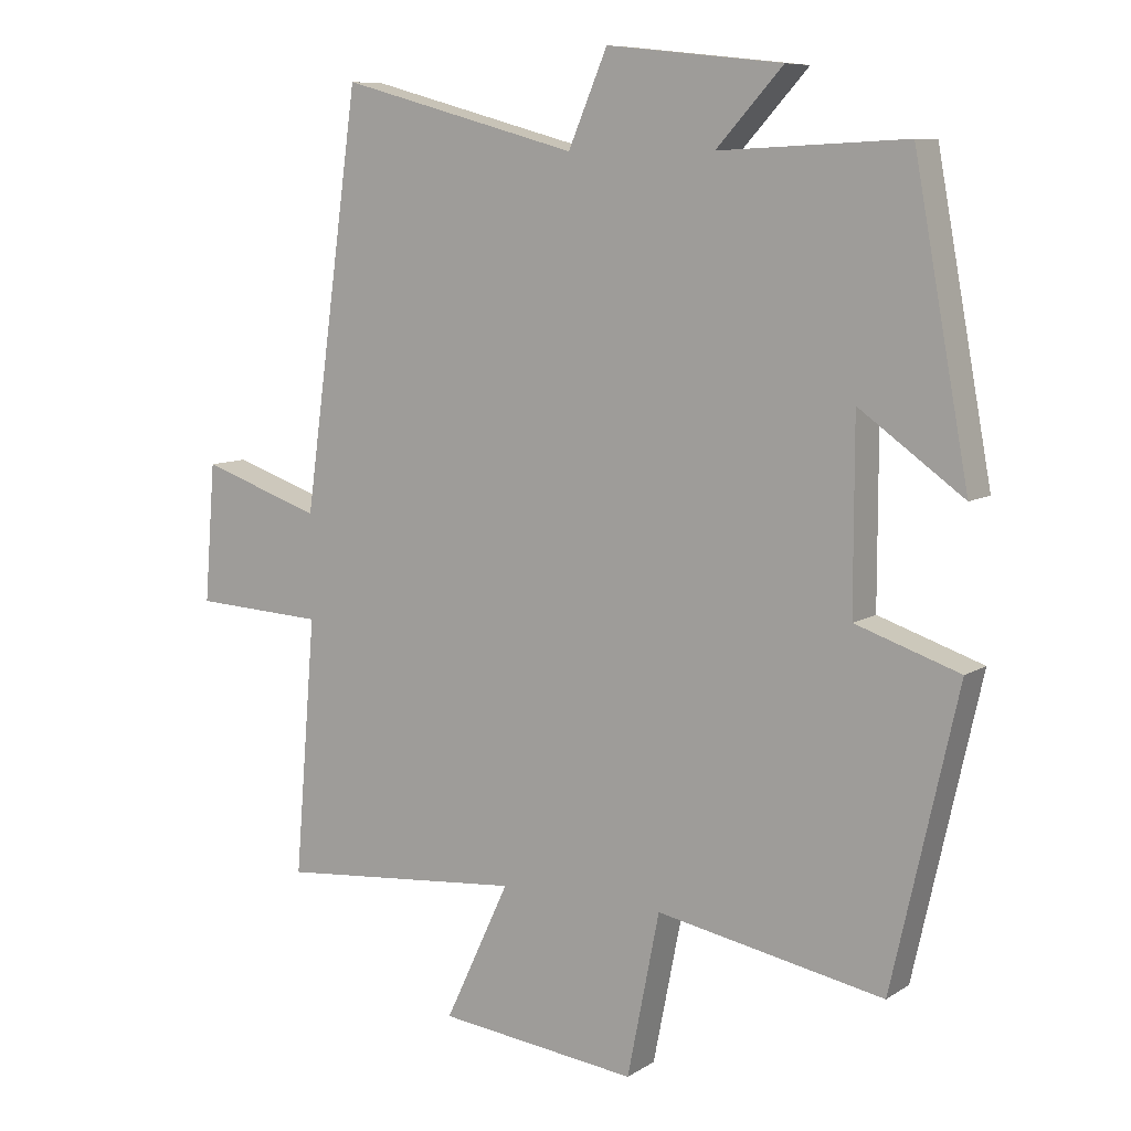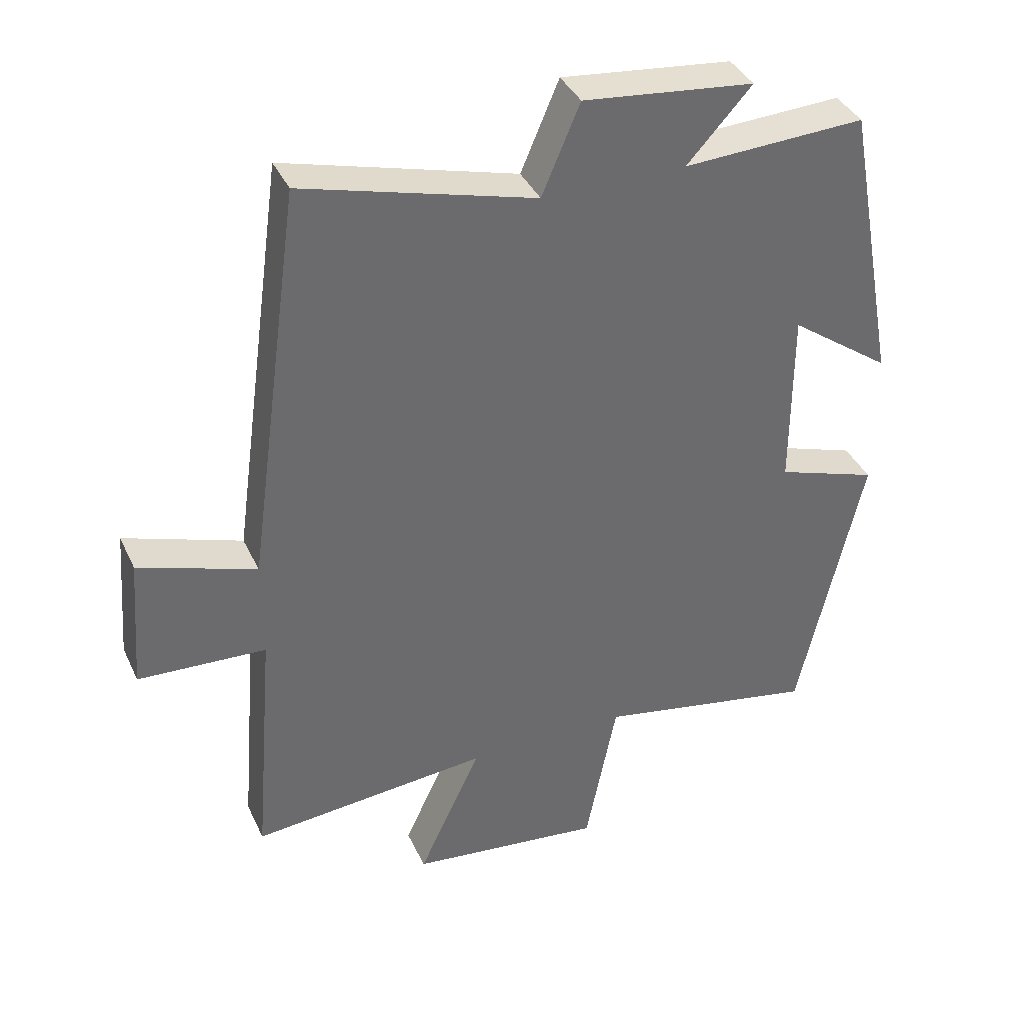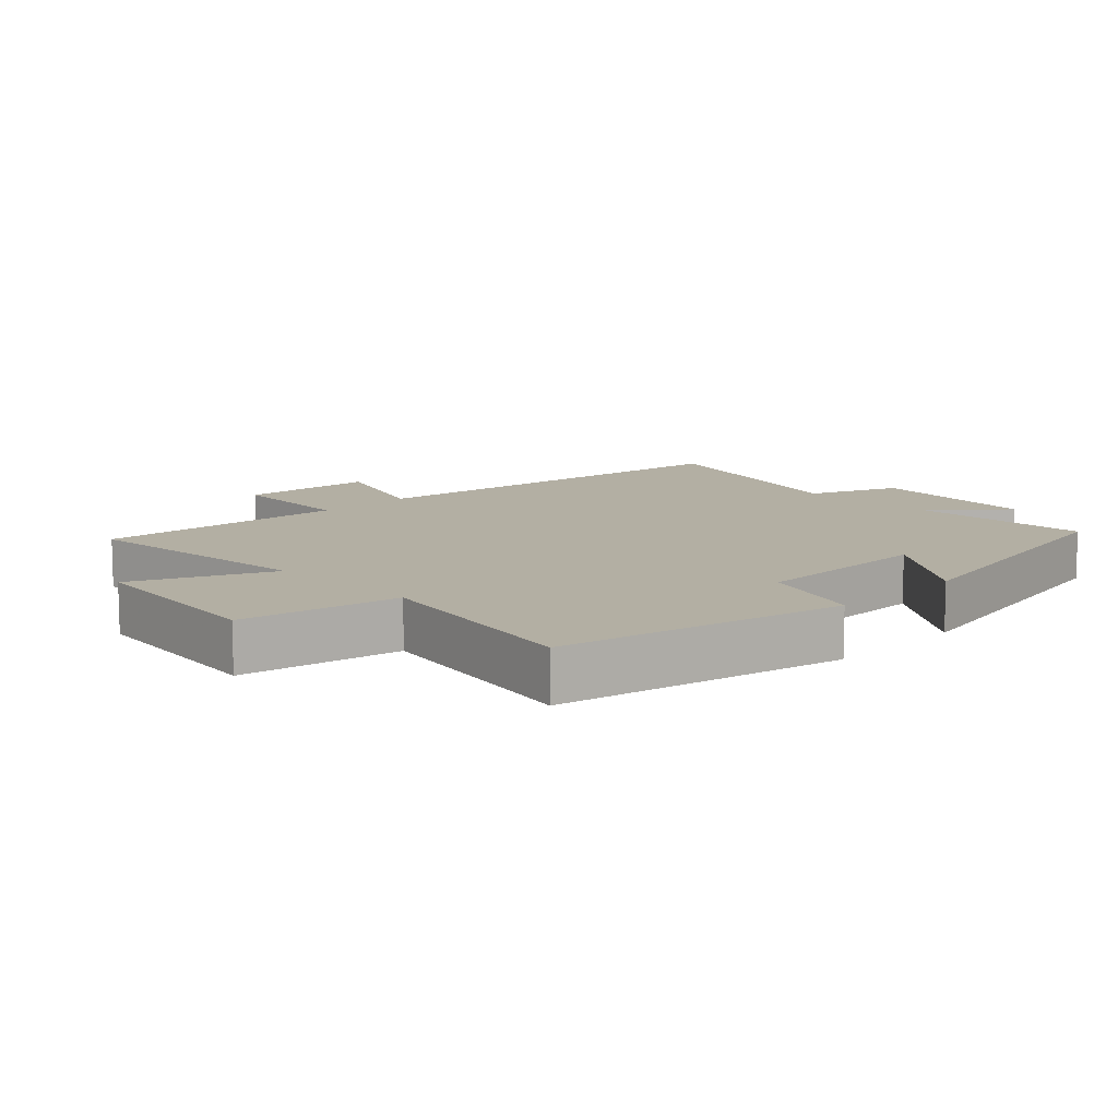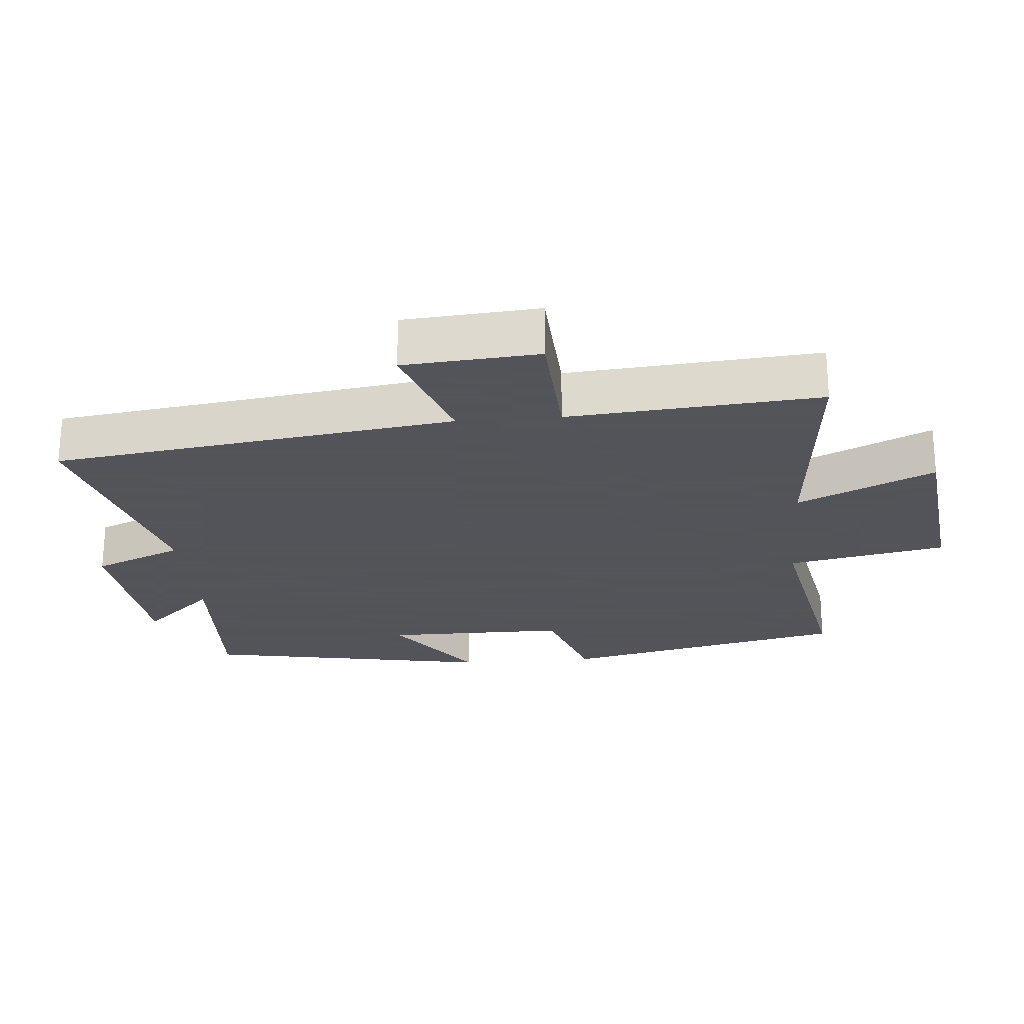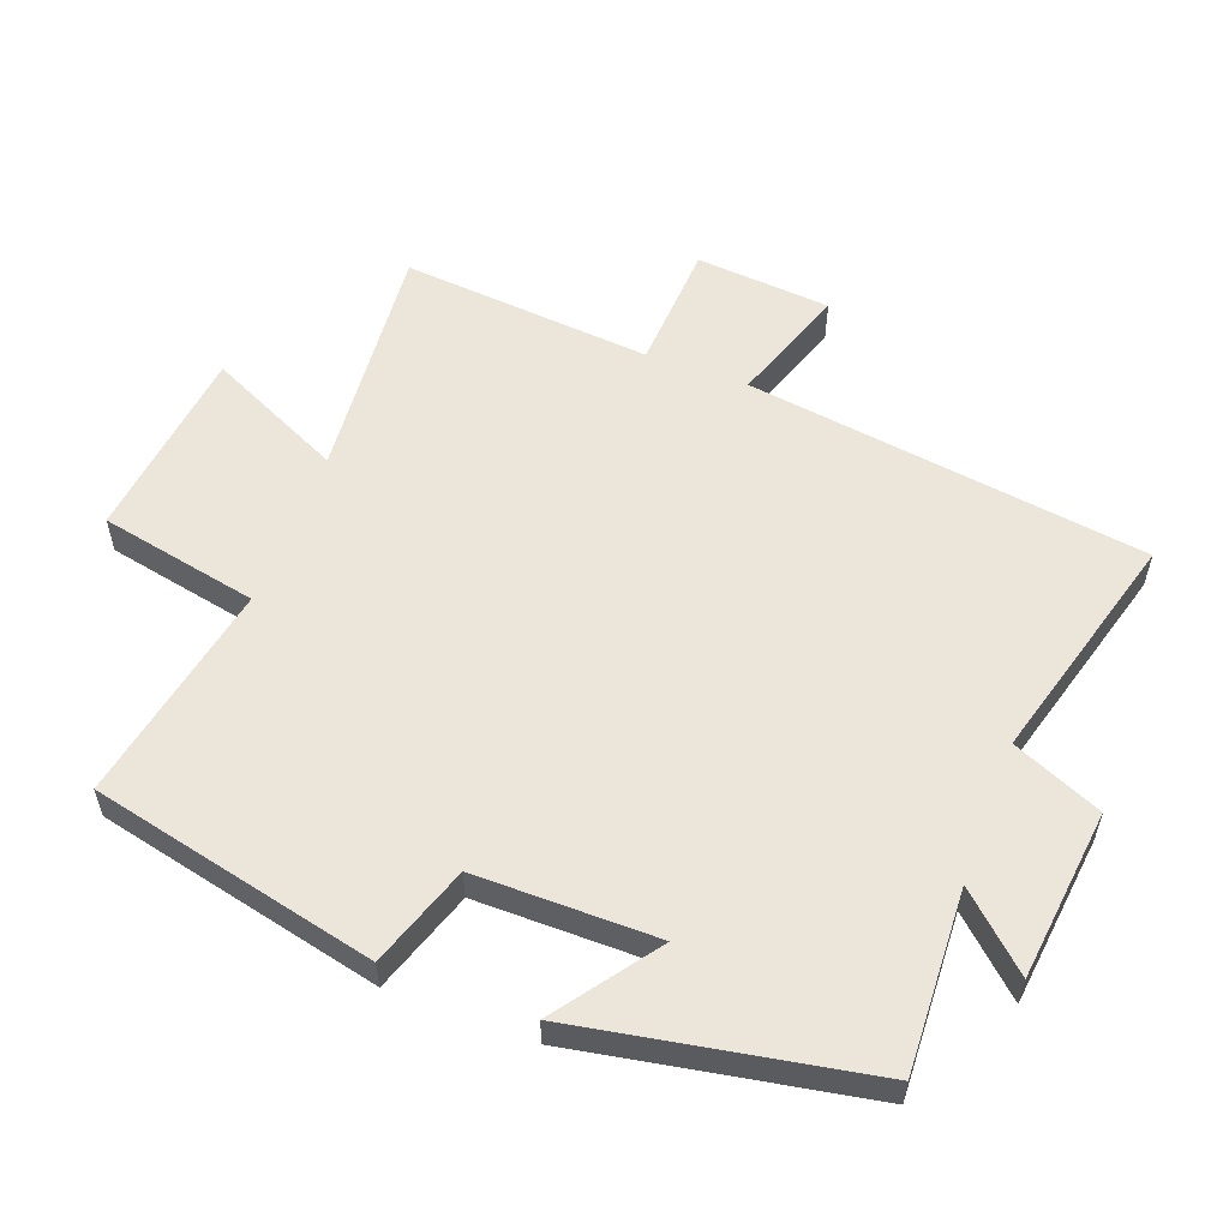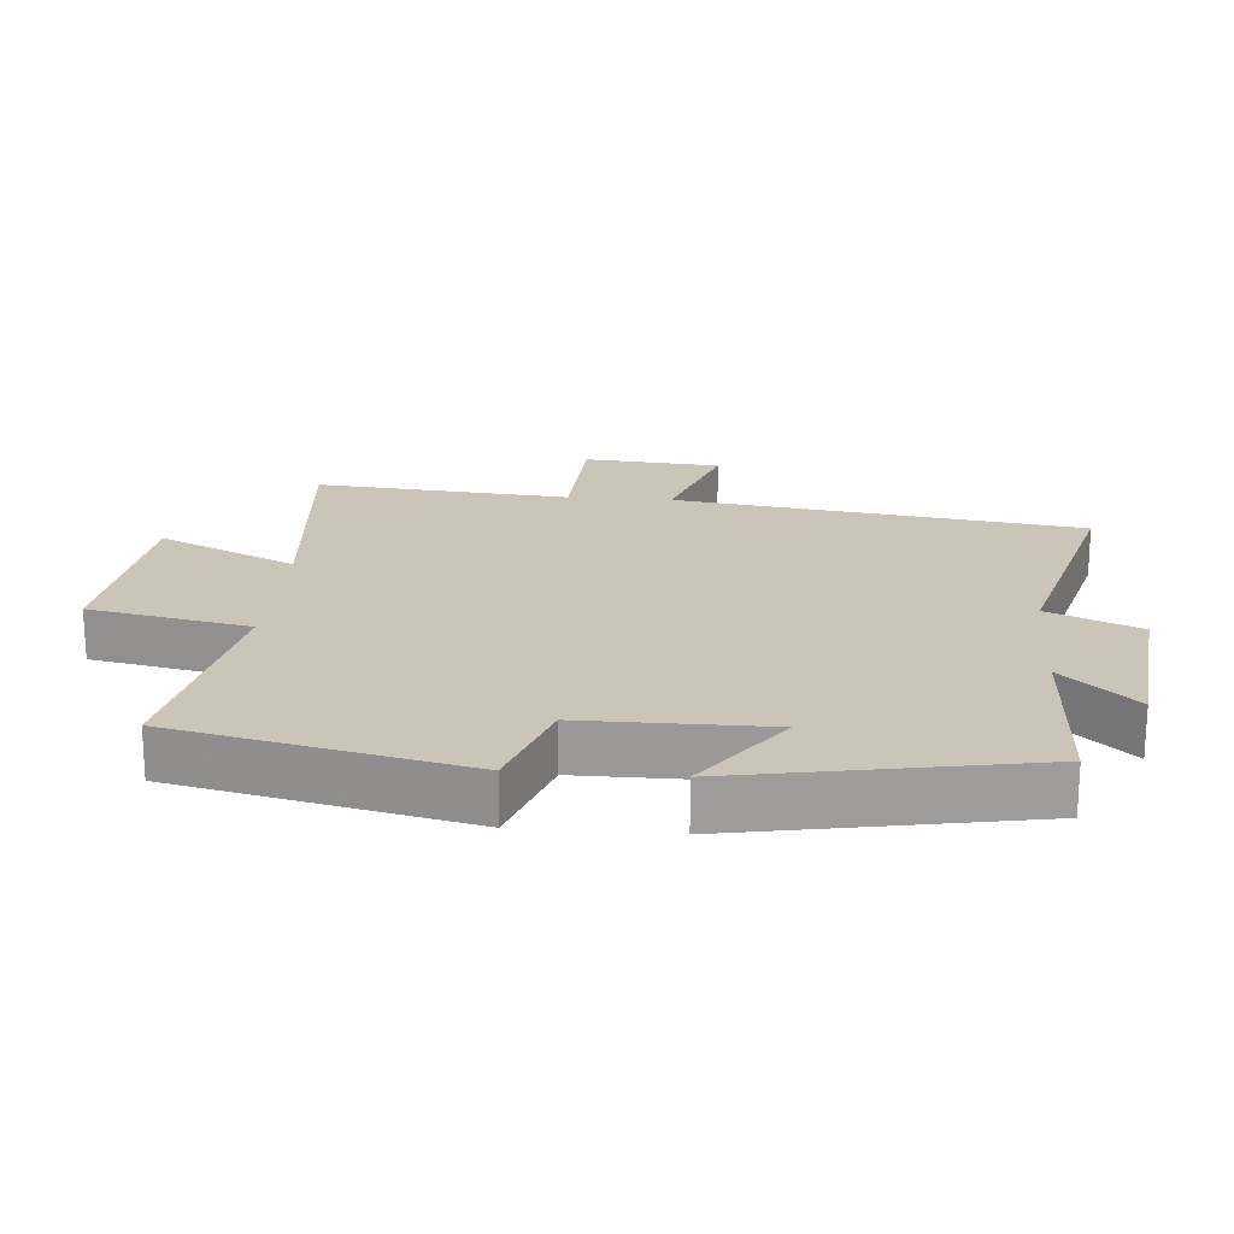
<metadata>
{"format":"obj","ext":"obj","renderer":"f3d","projection":"perspective","resolution":1024,"background":"white","views":[{"elev":8.6,"azim":-148.1,"up":"+Z"},{"elev":38.2,"azim":157.0,"up":"+Z"},{"elev":11.1,"azim":-134.8,"up":"+Y"},{"elev":-23.9,"azim":94.9,"up":"+Y"},{"elev":56.4,"azim":-69.3,"up":"+Y"},{"elev":20.3,"azim":-85.3,"up":"+Y"}]}
</metadata>
<code>
v -0.404 0.07 -0.563
v -0.5 0.07 -0.135
v -0.348 0.07 -0.084
v -0.348 0.07 0.188
v -0.5 0.07 0.079
v -0.42 0.07 0.513
v -0.147 0.07 0.5
v -0.244 0.07 0.606
v 0.012 0.07 0.634
v 0.069 0.07 0.5
v 0.417 0.07 0.595
v 0.5 0.07 -0.005
v 0.676 0.07 0.055
v 0.692 0.07 -0.147
v 0.5 0.07 -0.157
v 0.531 0.07 -0.532
v 0.172 0.07 -0.5
v 0.267 0.07 -0.703
v -0.025 0.07 -0.737
v -0.072 0.07 -0.5
v -0.404 0 -0.563
v -0.5 0 -0.135
v -0.348 0 -0.084
v -0.348 0 0.188
v -0.5 0 0.079
v -0.42 0 0.513
v -0.147 0 0.5
v -0.244 0 0.606
v 0.012 0 0.634
v 0.069 0 0.5
v 0.417 0 0.595
v 0.5 0 -0.005
v 0.676 0 0.055
v 0.692 0 -0.147
v 0.5 0 -0.157
v 0.531 0 -0.532
v 0.172 0 -0.5
v 0.267 0 -0.703
v -0.025 0 -0.737
v -0.072 0 -0.5
f 17 18 19 20
f 15 16 17
f 15 17 20
f 12 13 14 15
f 15 20 1
f 12 15 1
f 11 12 1
f 10 11 1
f 7 8 9 10
f 4 5 6 7
f 3 4 7 10
f 1 2 3
f 1 3 10
f 40 39 38 37
f 37 36 35
f 40 37 35
f 35 34 33 32
f 21 40 35
f 21 35 32
f 21 32 31
f 21 31 30
f 30 29 28 27
f 27 26 25 24
f 30 27 24 23
f 23 22 21
f 30 23 21
f 1 21 22 2
f 2 22 23 3
f 3 23 24 4
f 4 24 25 5
f 5 25 26 6
f 6 26 27 7
f 7 27 28 8
f 8 28 29 9
f 9 29 30 10
f 10 30 31 11
f 11 31 32 12
f 12 32 33 13
f 13 33 34 14
f 14 34 35 15
f 15 35 36 16
f 16 36 37 17
f 17 37 38 18
f 18 38 39 19
f 19 39 40 20
f 20 40 21 1

</code>
